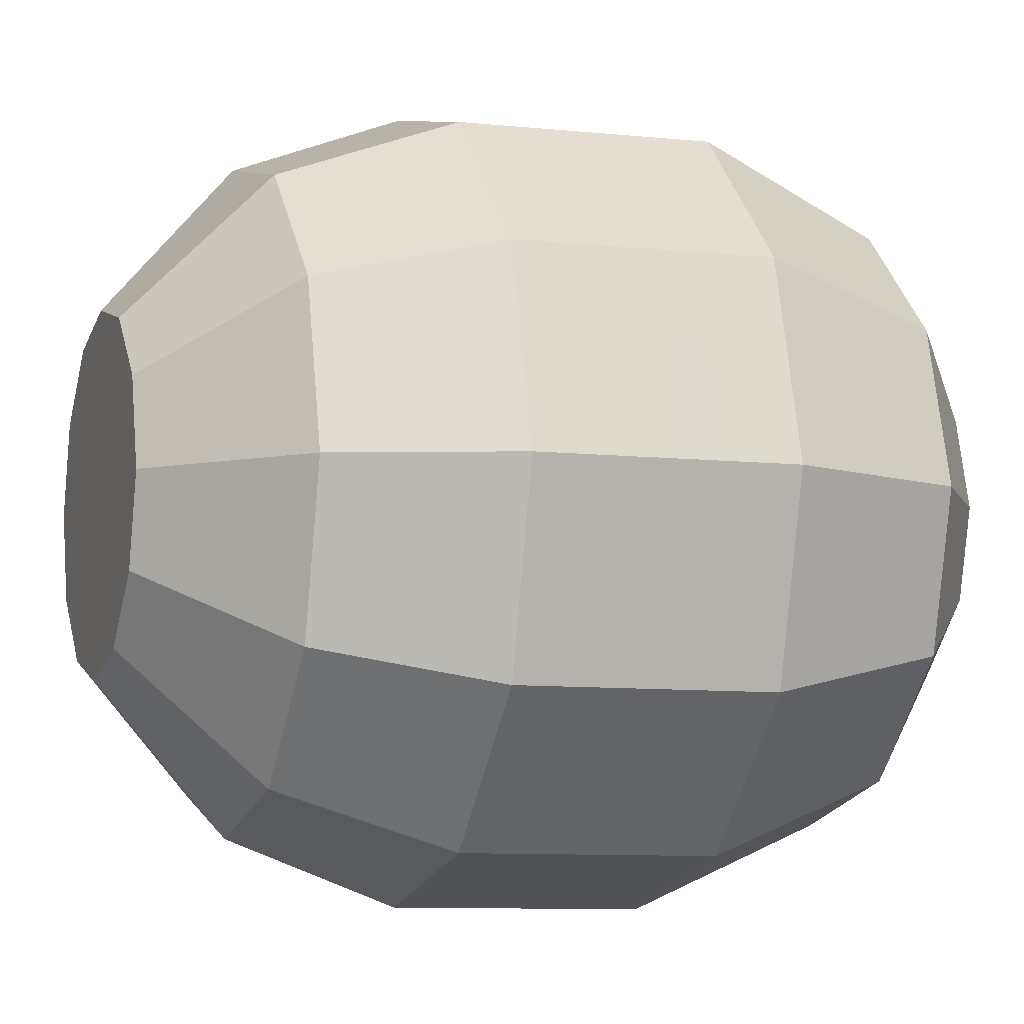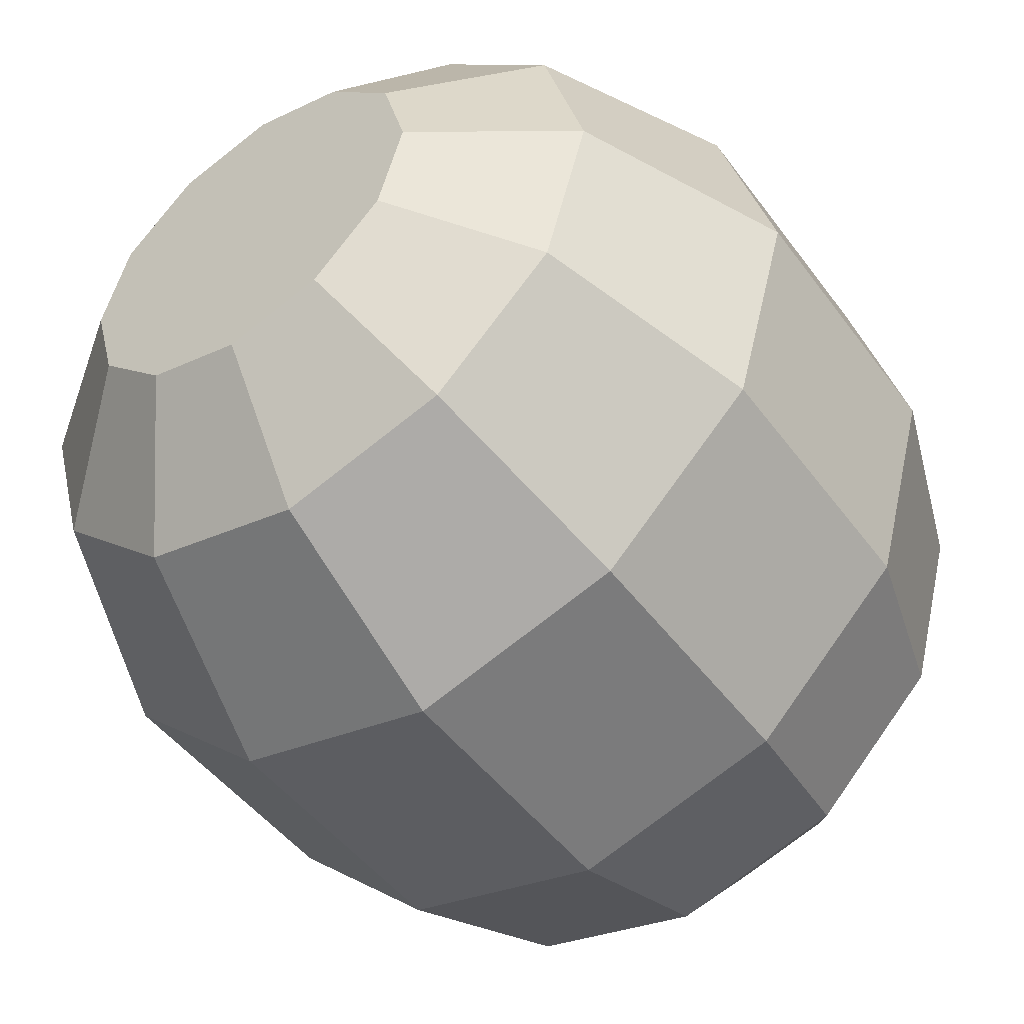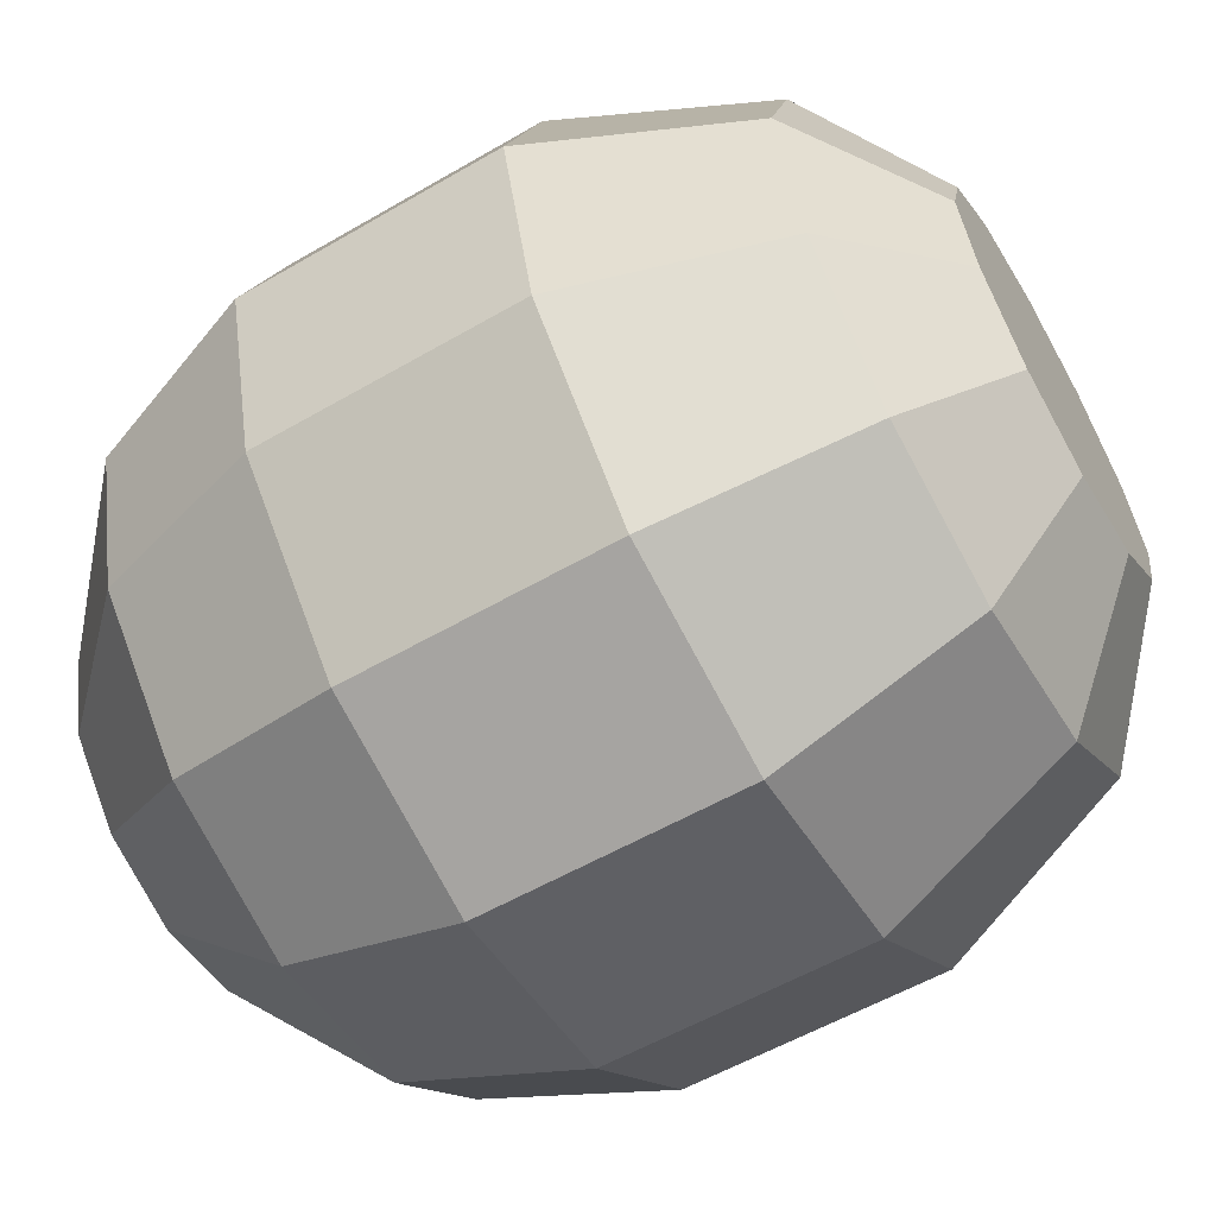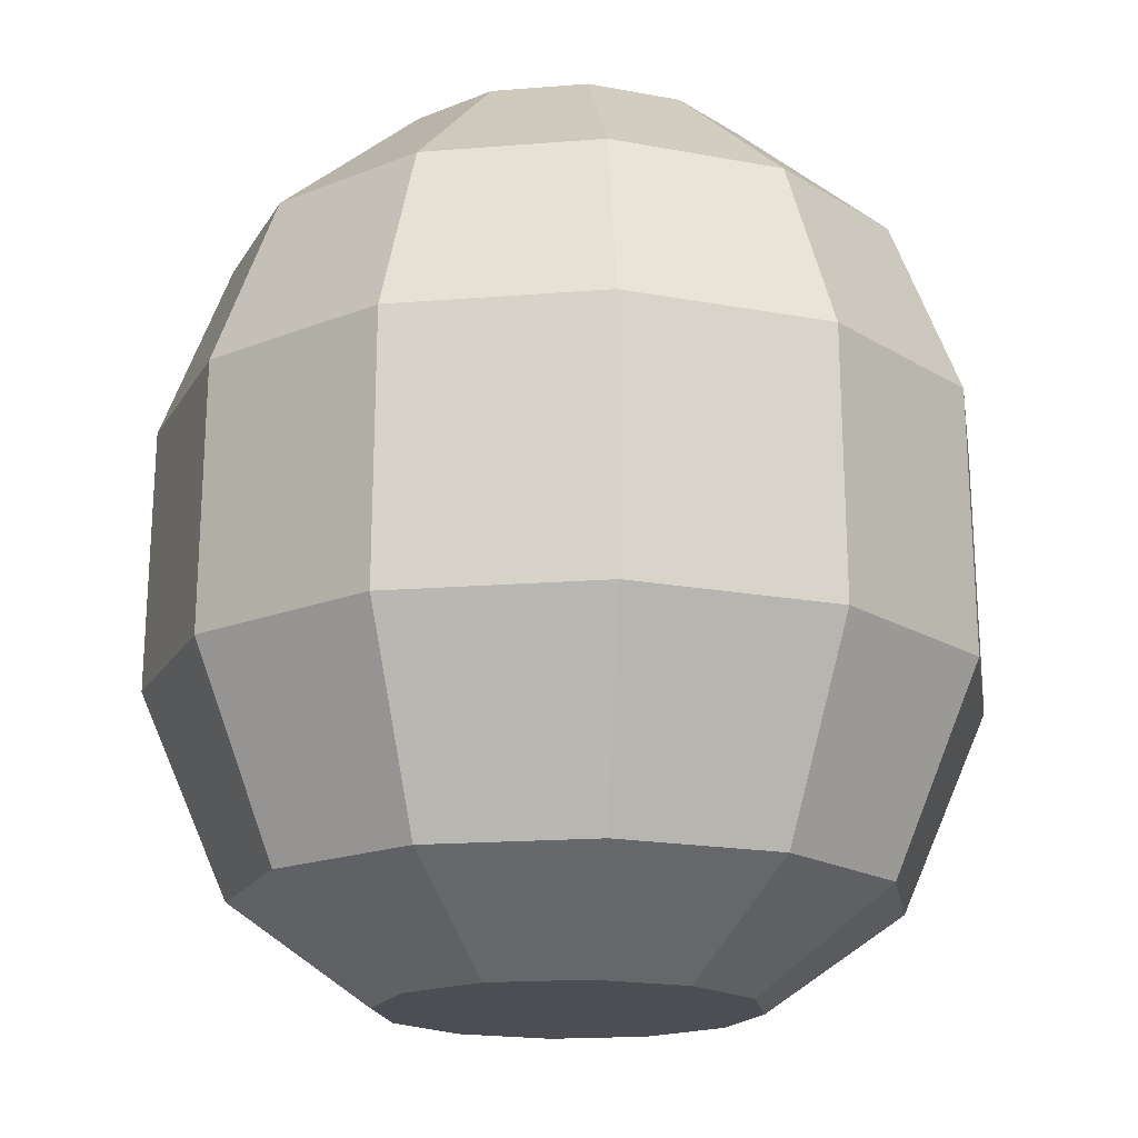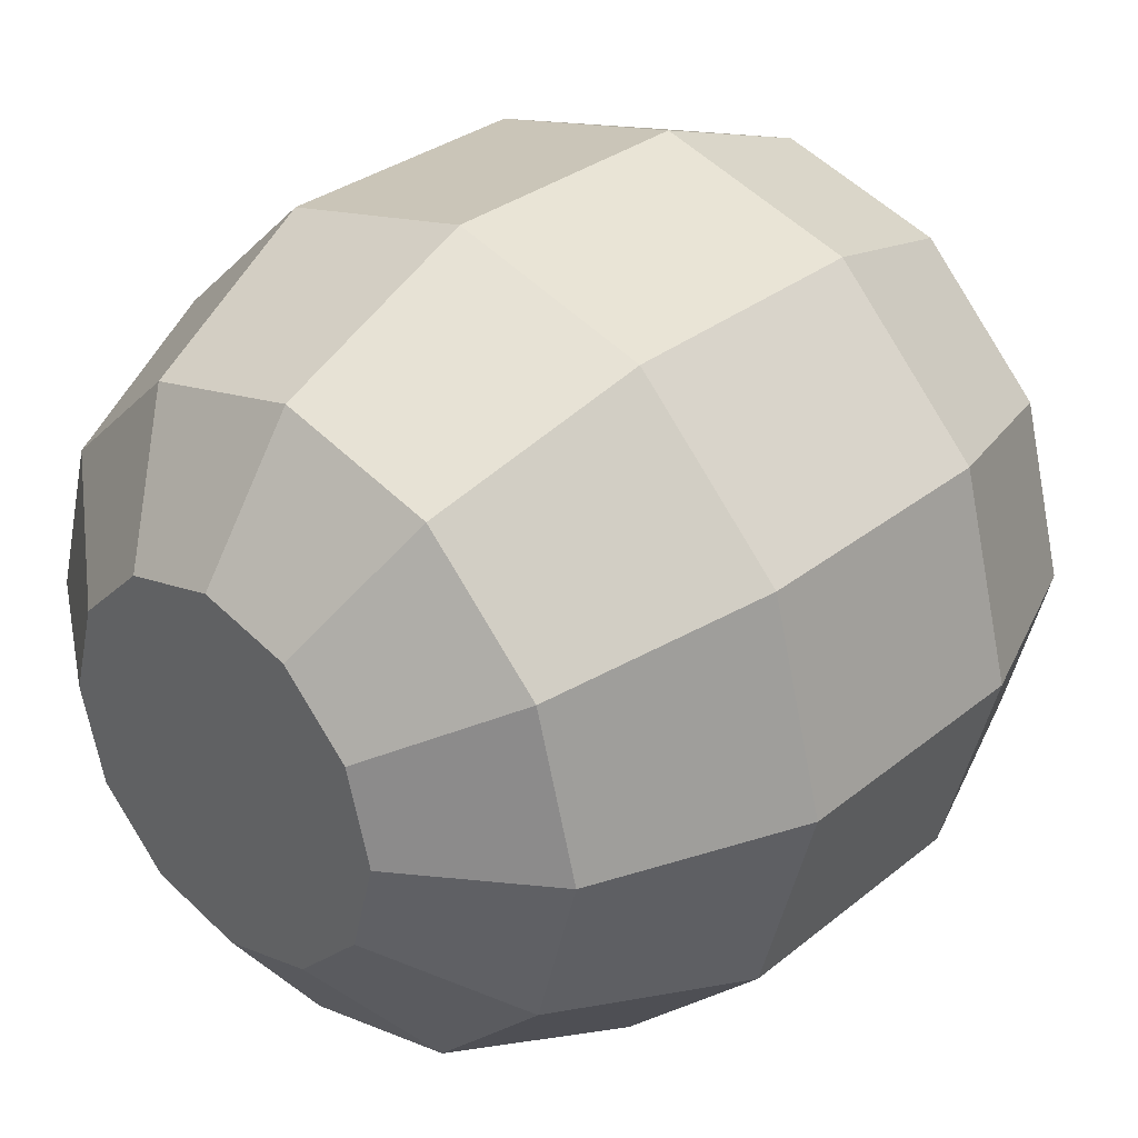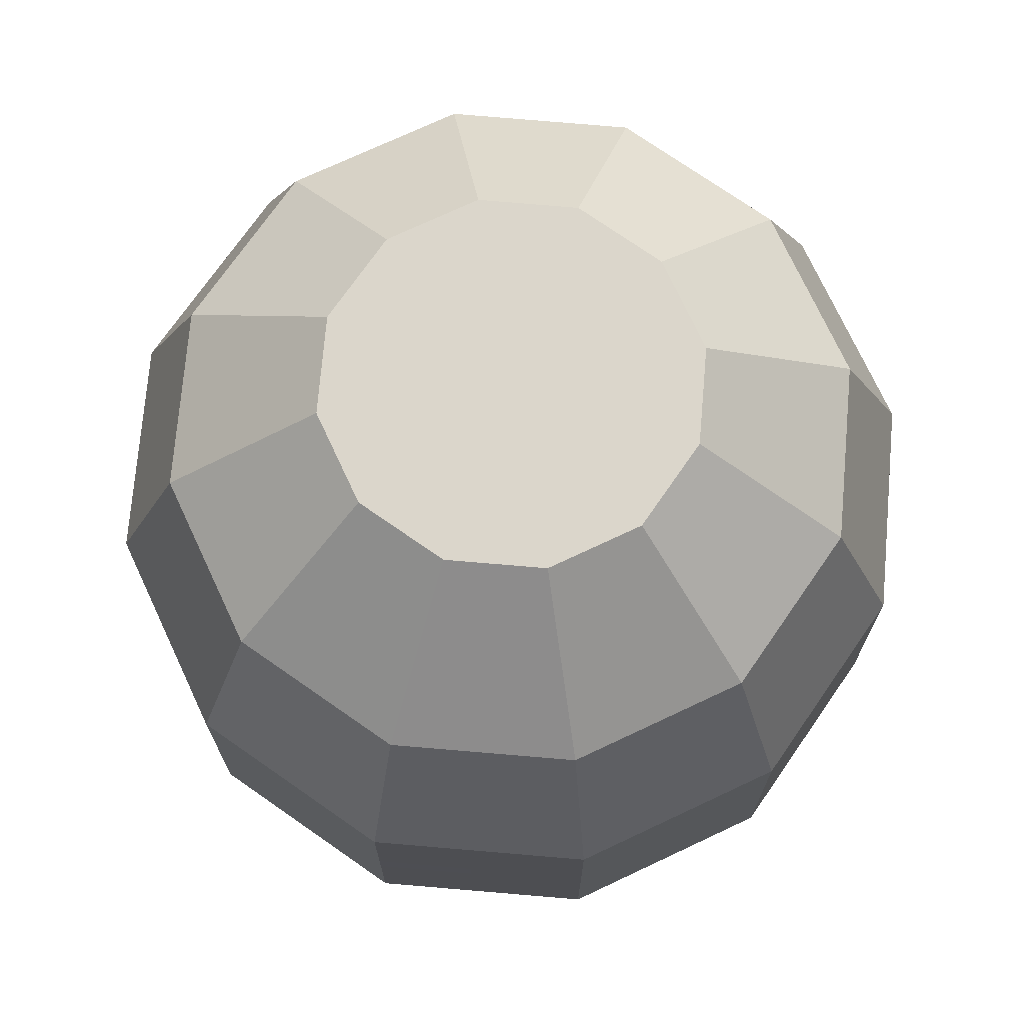
<metadata>
{"format":"obj","ext":"obj","renderer":"f3d","projection":"perspective","resolution":1024,"background":"white","views":[{"elev":-7.0,"azim":-109.7,"up":"+Z"},{"elev":-50.1,"azim":35.6,"up":"+Z"},{"elev":-62.4,"azim":-60.3,"up":"+Z"},{"elev":-17.3,"azim":-95.6,"up":"+Y"},{"elev":33.5,"azim":43.1,"up":"+Z"},{"elev":73.6,"azim":-69.9,"up":"+Y"}]}
</metadata>
<code>
o Plane_Plane.001
v -0 1 0
v 0 -1 0
v 0.2121 1 0.367
v 0.2143 -1 0.3708
v -0 1 0
v 0 -1 -0
v 0.3896 0.6947 0.6741
v 0.4684 0.291 0.8103
v 0.4727 -0.3129 0.8178
v 0.3729 -0.7763 0.6451
v 0.3673 1 0.2116
v 0.3711 -1 0.2137
v -0 1 0
v 0 -1 -0
v 0.6747 0.6947 0.3886
v 0.811 0.291 0.4671
v 0.8186 -0.3129 0.4715
v 0.6456 -0.7763 0.3719
v 0.4239 1 -0.00064
v 0.4282 -1 -0.000647
v 0 1 0
v -0 -1 -0
v 0.7786 0.6947 -0.001175
v 0.9359 0.291 -0.001413
v 0.9446 -0.3129 -0.001426
v 0.7451 -0.7763 -0.001125
v 0.3667 1 -0.2127
v 0.3704 -1 -0.2149
v 0 1 0
v -0 -1 -0
v 0.6735 0.6947 -0.3906
v 0.8096 0.291 -0.4696
v 0.8171 -0.3129 -0.474
v 0.6445 -0.7763 -0.3738
v 0.211 1 -0.3676
v 0.2132 -1 -0.3714
v 0 1 0
v -0 -1 -0
v 0.3876 0.6947 -0.6752
v 0.4659 0.291 -0.8117
v 0.4703 -0.3129 -0.8193
v 0.3709 -0.7763 -0.6462
v -0.00128 1 -0.4239
v -0.001293 -1 -0.4282
v 0 1 -0
v -0 -1 0
v -0.002351 0.6947 -0.7786
v -0.002826 0.291 -0.9359
v -0.002852 -0.3129 -0.9446
v -0.00225 -0.7763 -0.7451
v -0.2132 1 -0.3663
v -0.2154 -1 -0.3701
v 0 1 -0
v -0 -1 0
v -0.3917 0.6947 -0.6729
v -0.4708 0.291 -0.8089
v -0.4752 -0.3129 -0.8164
v -0.3748 -0.7763 -0.6439
v -0.3679 1 -0.2105
v -0.3717 -1 -0.2126
v 0 1 -0
v -0 -1 0
v -0.6758 0.6947 -0.3866
v -0.8837 0.0244 -0.2087
v -0.8845 -0.04625 -0.2092
v -0.6467 -0.7763 -0.3699
v -0.4239 1 0.00192
v -0.4282 -1 0.00194
v -0 1 -0
v 0 -1 0
v -0.7786 0.6947 0.003526
v -0.9379 0.1452 0.004248
v -0.9446 -0.3129 0.004279
v -0.7451 -0.7763 0.003375
v -0.366 1 0.2138
v -0.3698 -1 0.216
v -0 1 -0
v 0 -1 0
v -0.6723 0.6947 0.3927
v -0.8818 0.0244 0.2167
v -0.8825 -0.04625 0.2172
v -0.6434 -0.7763 0.3758
v -0.2099 1 0.3682
v -0.2121 -1 0.372
v -0 1 -0
v 0 -1 0
v -0.3856 0.6947 0.6764
v -0.4635 0.291 0.8131
v -0.4678 -0.3129 0.8207
v -0.369 -0.7763 0.6473
v 0.00256 1 0.4239
v 0.002586 -1 0.4282
v -0 1 0
v 0 -1 -0
v 0.004702 0.6947 0.7786
v 0.005652 0.291 0.9359
v 0.005705 -0.3129 0.9446
v 0.004499 -0.7763 0.7451
v -0.8124 0.291 -0.4647
v -0.82 -0.3129 -0.469
v -0.9427 -0.1671 0.00427
v -0.9359 0.291 0.004239
v -0.8082 0.291 0.472
v -0.8157 -0.3129 0.4764
v -0.8514 0.1452 -0.3247
v -0.8553 -0.1671 -0.327
v -0.9419 -0.1113 0.004266
v -0.9386 0.08946 0.004251
v -0.8484 0.1452 0.3324
v -0.8523 -0.1671 0.3347
v -0.8663 0.08947 -0.2712
v -0.8688 -0.1113 -0.2726
v -0.9414 -0.07483 0.004264
v -0.9392 0.05298 0.004254
v -0.8638 0.08947 0.279
v -0.8663 -0.1113 0.2805
v -0.8761 0.05298 -0.2362
v -0.8776 -0.07483 -0.2371
v -0.941 -0.04625 0.004262
v -0.9396 0.0244 0.004256
v -0.8739 0.05298 0.2441
v -0.8754 -0.07483 0.245
f 7 8 16 15
f 4 6 14 12
f 3 11 13 93
f 8 9 17 16
f 3 7 15 11
f 10 4 12 18
f 9 10 18 17
f 13 11 19 21
f 16 17 25 24
f 11 15 23 19
f 18 12 20 26
f 17 18 26 25
f 15 16 24 23
f 12 14 22 20
f 24 25 33 32
f 19 23 31 27
f 26 20 28 34
f 25 26 34 33
f 23 24 32 31
f 20 22 30 28
f 21 19 27 29
f 27 31 39 35
f 34 28 36 42
f 33 34 42 41
f 31 32 40 39
f 28 30 38 36
f 29 27 35 37
f 32 33 41 40
f 41 42 50 49
f 39 40 48 47
f 36 38 46 44
f 37 35 43 45
f 40 41 49 48
f 35 39 47 43
f 42 36 44 50
f 49 50 58 57
f 47 48 56 55
f 44 46 54 52
f 45 43 51 53
f 48 49 57 56
f 43 47 55 51
f 50 44 52 58
f 52 54 62 60
f 53 51 59 61
f 56 57 100 99
f 51 55 63 59
f 58 52 60 66
f 57 58 66 100
f 55 56 99 63
f 64 65 119 120
f 59 63 71 67
f 66 60 68 74
f 100 66 74 73
f 63 99 102 71
f 60 62 70 68
f 61 59 67 69
f 120 119 81 80
f 67 71 79 75
f 74 68 76 82
f 73 74 82 104
f 71 102 103 79
f 68 70 78 76
f 69 67 75 77
f 82 76 84 90
f 104 82 90 89
f 79 103 88 87
f 76 78 86 84
f 77 75 83 85
f 103 104 89 88
f 75 79 87 83
f 89 90 98 97
f 87 88 96 95
f 84 86 94 92
f 85 83 91 93
f 88 89 97 96
f 83 87 95 91
f 90 84 92 98
f 7 3 91 95
f 93 91 3
f 8 7 95 96
f 9 8 96 97
f 10 9 97 98
f 4 10 98 92
f 4 92 6 94
f 106 105 99 100
f 101 106 100 73
f 105 72 102 99
f 109 110 104 103
f 110 101 73 104
f 72 109 103 102
f 112 111 105 106
f 107 112 106 101
f 111 108 72 105
f 115 116 110 109
f 116 107 101 110
f 108 115 109 72
f 118 117 111 112
f 113 118 112 107
f 117 114 108 111
f 121 122 116 115
f 122 113 107 116
f 114 121 115 108
f 65 64 117 118
f 119 65 118 113
f 64 120 114 117
f 80 81 122 121
f 81 119 113 122
f 120 80 121 114
l 5 1
l 2 6
l 13 5

</code>
